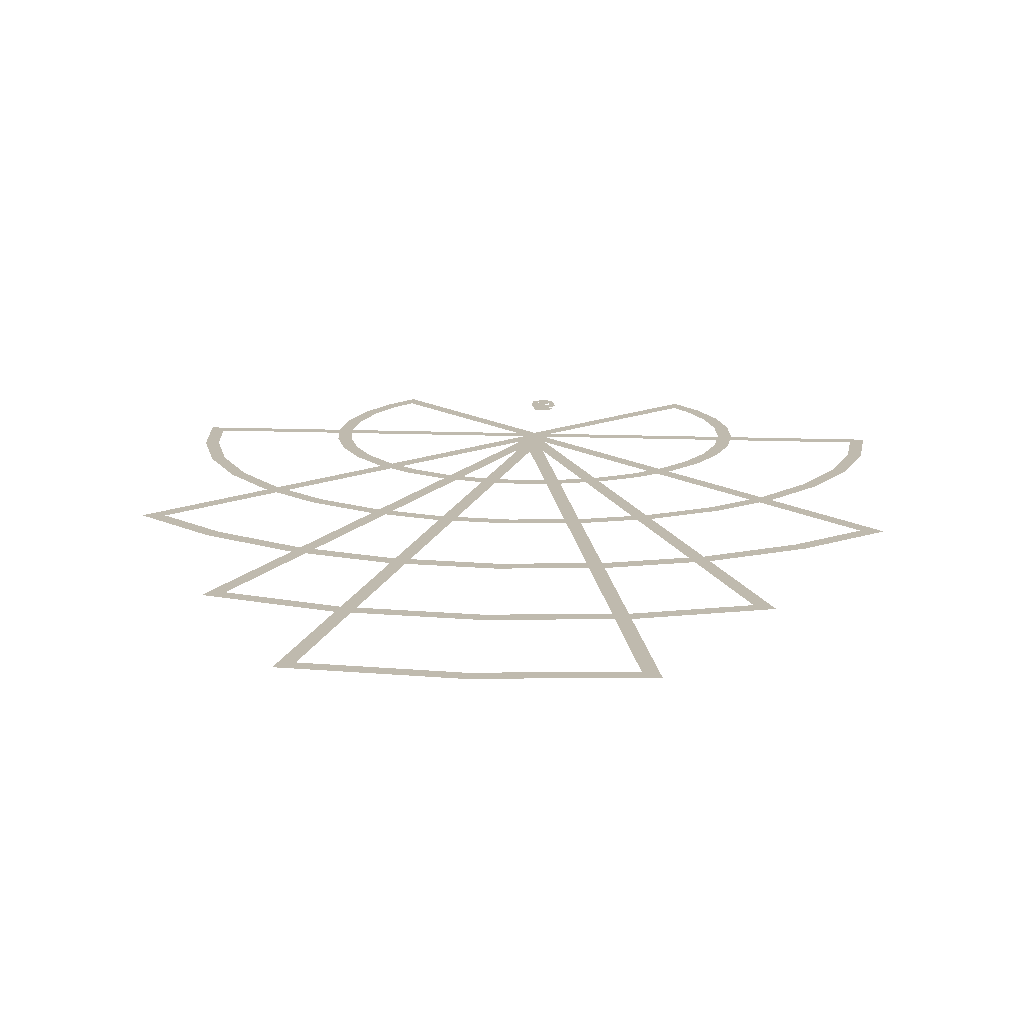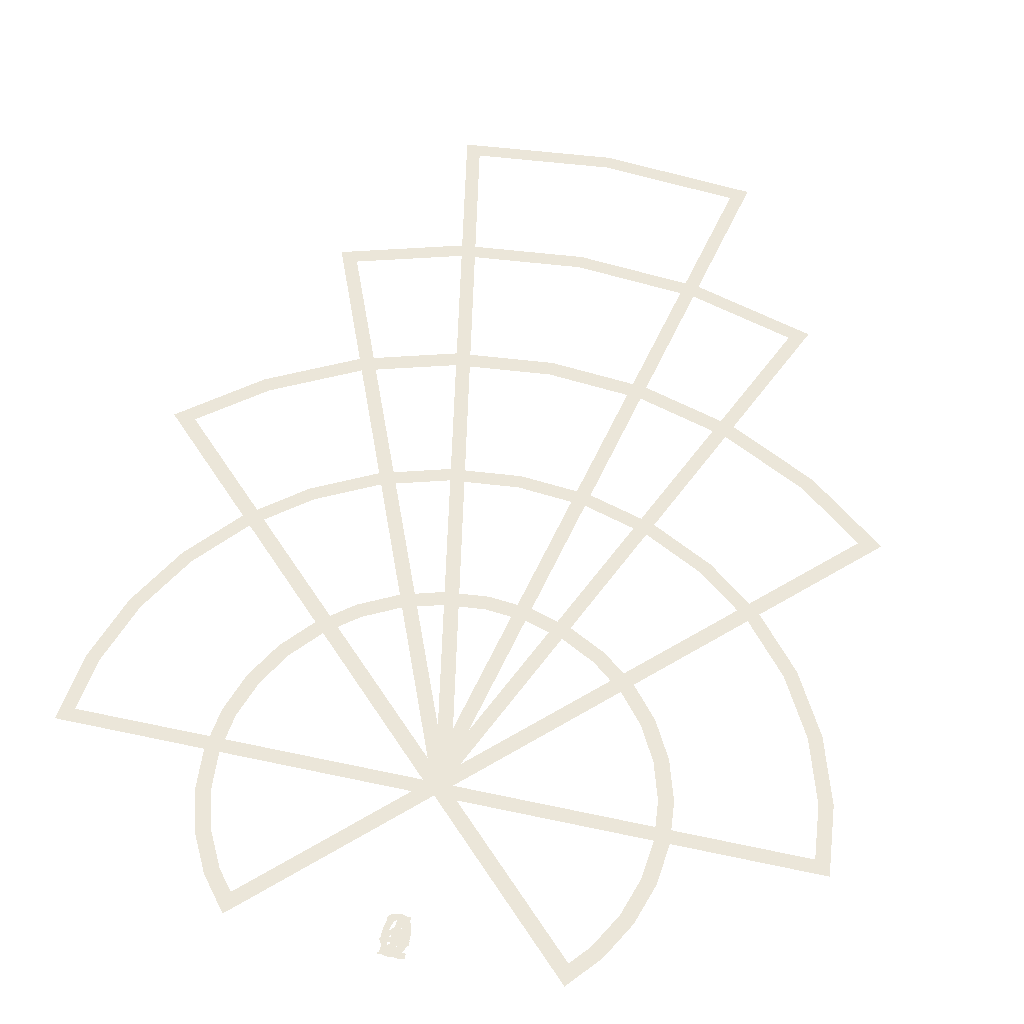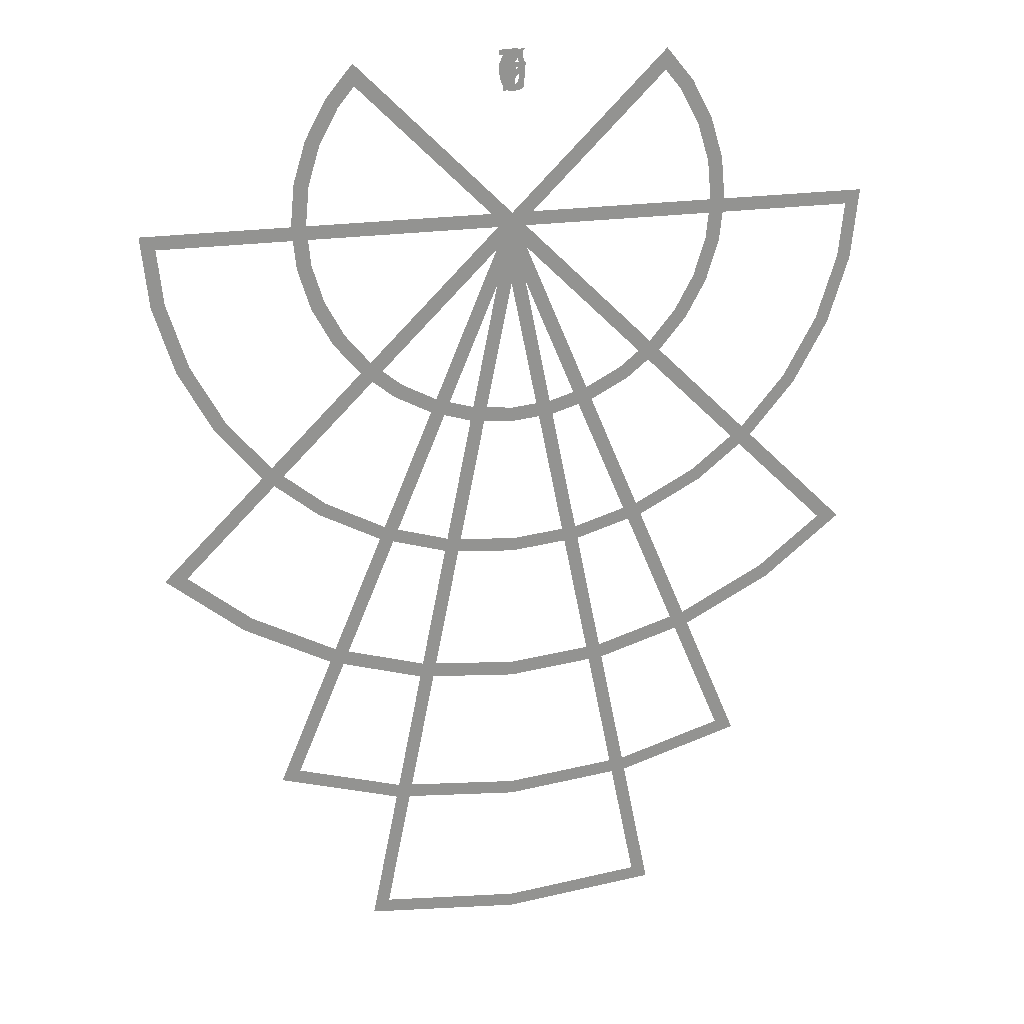
<metadata>
{"format":"obj","ext":"obj","renderer":"f3d","projection":"perspective","resolution":1024,"background":"white","views":[{"elev":15.8,"azim":-175.5,"up":"+Y"},{"elev":56.1,"azim":12.8,"up":"+Y"},{"elev":23.4,"azim":166.3,"up":"+Z"}]}
</metadata>
<code>
o 4-spear_Circle.010
v 0 0.02 0
v 1.073 0.02 -5.393
v 3.1e-05 0.02 -5.499
v -1.073 0.02 -5.393
v 3e-05 0.02 -5.399
v 0.9563 0.02 -5.305
v -0.9563 0.02 -5.305
v 3e-06 0.02 -0.4974
v 0.0592 0.02 0.8236
v 0.0424 0.02 0.8236
v -0.0956 0.02 0.9924
v -0.0956 0.02 1.01
v 0.02 0.02 1.01
v 0.02 0.02 1.1
v 0.0592 0.02 1.1
v 0.0592 0.02 1.01
v 0.0884 0.02 1.01
v 0.0884 0.02 0.9752
v 0.0592 0.02 0.9752
v 0.0192 0.02 0.8976
v 0.02 0.02 0.8976
v 0.02 0.02 0.9752
v -0.0432 0.02 0.9752
v 0.0864 0.03 1.063
v -0.018 0.03 1.063
v -0.003559 0.03 1.045
v 0.009393 0.03 1.029
v 0.0209 0.03 1.014
v 0.03101 0.03 1.001
v 0.03976 0.03 0.9876
v 0.0472 0.03 0.9753
v 0.05337 0.03 0.9636
v 0.05833 0.03 0.9524
v 0.0621 0.03 0.9414
v 0.06474 0.03 0.9306
v 0.06629 0.03 0.9198
v 0.0668 0.03 0.9088
v 0.0661 0.03 0.8965
v 0.06405 0.03 0.885
v 0.06072 0.03 0.8742
v 0.05616 0.03 0.8643
v 0.05045 0.03 0.8553
v 0.04365 0.03 0.8473
v 0.03582 0.03 0.8403
v 0.02704 0.03 0.8345
v 0.01736 0.03 0.8298
v 0.006846 0.03 0.8264
v -0.004428 0.03 0.8243
v -0.0164 0.03 0.8236
v -0.02187 0.03 0.8238
v -0.02728 0.03 0.8243
v -0.03265 0.03 0.8252
v -0.03798 0.03 0.8264
v -0.0433 0.03 0.828
v -0.0486 0.03 0.83
v -0.0539 0.03 0.8323
v -0.05921 0.03 0.835
v -0.06455 0.03 0.8381
v -0.06992 0.03 0.8416
v -0.07533 0.03 0.8454
v -0.0808 0.03 0.8496
v -0.0808 0.03 0.8988
v -0.07534 0.03 0.8922
v -0.06996 0.03 0.8864
v -0.06465 0.03 0.8812
v -0.05941 0.03 0.8768
v -0.05423 0.03 0.873
v -0.0491 0.03 0.8699
v -0.04402 0.03 0.8673
v -0.03899 0.03 0.8653
v -0.034 0.03 0.8638
v -0.02904 0.03 0.8628
v -0.02411 0.03 0.8622
v -0.0192 0.03 0.862
v -0.01265 0.03 0.8624
v -0.006428 0.03 0.8637
v -0.000581 0.03 0.8658
v 0.004844 0.03 0.8686
v 0.009803 0.03 0.8721
v 0.01425 0.03 0.8763
v 0.01814 0.03 0.8812
v 0.02142 0.03 0.8866
v 0.02406 0.03 0.8925
v 0.02599 0.03 0.899
v 0.02719 0.03 0.9059
v 0.0276 0.03 0.9132
v 0.02747 0.03 0.9187
v 0.02707 0.03 0.9239
v 0.0264 0.03 0.9288
v 0.02547 0.03 0.9336
v 0.02427 0.03 0.9382
v 0.0228 0.03 0.9427
v 0.02107 0.03 0.9472
v 0.01907 0.03 0.9517
v 0.0168 0.03 0.9564
v 0.01427 0.03 0.9612
v 0.01147 0.03 0.9663
v 0.0084 0.03 0.9716
v 0.002234 0.03 0.9817
v -0.004594 0.03 0.9921
v -0.01198 0.03 1.003
v -0.01982 0.03 1.014
v -0.02801 0.03 1.025
v -0.03645 0.03 1.036
v -0.04503 0.03 1.047
v -0.05364 0.03 1.057
v -0.06219 0.03 1.068
v -0.07057 0.03 1.078
v -0.07868 0.03 1.088
v -0.0864 0.03 1.097
v -0.0864 0.03 1.1
v 0.0864 0.03 1.1
v 2.473 0.03 -2.473
v 1.943 0.03 -2.908
v 1.339 0.03 -3.232
v 0.6824 0.03 -3.431
v 0 0.03 -3.498
v -0.6824 0.03 -3.431
v -1.339 0.03 -3.232
v -1.943 0.03 -2.908
v -2.473 0.03 -2.473
v 0 0.03 0
v 1.886 0.03 -2.822
v 2.319 0.03 -2.466
v 1.299 0.03 -3.135
v 0.6621 0.03 -3.329
v 0 0.03 -3.394
v -0.6621 0.03 -3.329
v -1.299 0.03 -3.135
v -1.886 0.03 -2.822
v -2.319 0.03 -2.466
v 0 0.03 -0.1466
v 0.02 0.035 0.8272
v -0.0192 0.035 0.8272
v -0.0192 0.035 1.1
v 0.02 0.035 1.1
v 0 0.035 -2.496
v -0.4869 0.035 -2.448
v -0.955 0.035 -2.306
v -1.386 0.035 -2.075
v -1.765 0.035 -1.765
v -2.075 0.035 -1.386
v -2.306 0.035 -0.955
v -2.448 0.035 -0.4869
v -2.496 0.035 -0
v 0 0.035 0
v 2.496 0.035 -2e-06
v 2.448 0.035 -0.4869
v 2.306 0.035 -0.955
v 2.075 0.035 -1.386
v 1.765 0.035 -1.765
v 1.386 0.035 -2.075
v 0.955 0.035 -2.306
v 0.4869 0.035 -2.448
v -0.4684 0.035 -2.355
v 0 0.035 -2.401
v -0.9188 0.035 -2.218
v -1.334 0.035 -1.996
v -1.698 0.035 -1.698
v -1.996 0.035 -1.334
v -2.218 0.035 -0.9188
v -2.355 0.035 -0.4684
v -2.392 0.035 -0.09429
v 2.355 0.035 -0.4684
v 2.392 0.035 -0.09429
v 2.218 0.035 -0.9188
v 1.996 0.035 -1.334
v 1.698 0.035 -1.698
v 1.334 0.035 -1.996
v 0.9188 0.035 -2.218
v 0.4684 0.035 -2.355
v -0 0.035 -0.09429
v 0 0.025 0
v 1.722 0.025 -4.157
v 0.8777 0.025 -4.413
v -1.5e-05 0.025 -4.499
v -0.8778 0.025 -4.413
v -1.722 0.025 -4.157
v 0.8585 0.025 -4.316
v 1.59 0.025 -4.094
v -1.5e-05 0.025 -4.401
v -0.8585 0.025 -4.316
v -1.59 0.025 -4.094
v -1e-06 0.025 -0.2564
v -0.0676 0.025 0.8724
v -0.06302 0.025 0.8704
v -0.05866 0.025 0.8686
v -0.0545 0.025 0.867
v -0.0505 0.025 0.8657
v -0.04665 0.025 0.8645
v -0.0429 0.025 0.8635
v -0.03924 0.025 0.8626
v -0.03563 0.025 0.8619
v -0.03205 0.025 0.8614
v -0.02847 0.025 0.8611
v -0.02486 0.025 0.8609
v -0.0212 0.025 0.8608
v -0.01422 0.025 0.8611
v -0.007704 0.025 0.8621
v -0.001675 0.025 0.8636
v 0.003837 0.025 0.8658
v 0.008805 0.025 0.8685
v 0.0132 0.025 0.8718
v 0.01699 0.025 0.8755
v 0.02016 0.025 0.8798
v 0.02268 0.025 0.8846
v 0.0245 0.025 0.8898
v 0.02562 0.025 0.8955
v 0.026 0.025 0.9016
v 0.02562 0.025 0.9076
v 0.0245 0.025 0.9131
v 0.02262 0.025 0.9183
v 0.02 0.025 0.9229
v 0.01663 0.025 0.927
v 0.0125 0.025 0.9307
v 0.007625 0.025 0.9338
v 0.002 0.025 0.9364
v -0.004375 0.025 0.9385
v -0.0115 0.025 0.94
v -0.01937 0.025 0.9409
v -0.028 0.025 0.9412
v -0.028 0.025 0.9772
v -0.0187 0.025 0.9772
v -0.0102 0.025 0.978
v -0.002506 0.025 0.9797
v 0.004385 0.025 0.9822
v 0.01047 0.025 0.9854
v 0.01575 0.025 0.9892
v 0.02022 0.025 0.9936
v 0.02388 0.025 0.9986
v 0.02673 0.025 1.004
v 0.02877 0.025 1.01
v 0.02999 0.025 1.016
v 0.0304 0.025 1.023
v 0.03005 0.025 1.029
v 0.029 0.025 1.035
v 0.02729 0.025 1.041
v 0.02495 0.025 1.046
v 0.02199 0.025 1.05
v 0.01845 0.025 1.054
v 0.01435 0.025 1.058
v 0.009719 0.025 1.061
v 0.004581 0.025 1.063
v -0.001035 0.025 1.065
v -0.007104 0.025 1.066
v -0.0136 0.025 1.066
v -0.0186 0.025 1.066
v -0.0236 0.025 1.066
v -0.02861 0.025 1.065
v -0.03363 0.025 1.064
v -0.03866 0.025 1.063
v -0.0437 0.025 1.061
v -0.04876 0.025 1.059
v -0.05384 0.025 1.057
v -0.05894 0.025 1.055
v -0.06406 0.025 1.052
v -0.06922 0.025 1.049
v -0.0744 0.025 1.046
v -0.0744 0.025 1.088
v -0.0695 0.025 1.09
v -0.0646 0.025 1.093
v -0.05971 0.025 1.095
v -0.05483 0.025 1.096
v -0.04996 0.025 1.098
v -0.0451 0.025 1.1
v -0.04026 0.025 1.101
v -0.03544 0.025 1.102
v -0.03064 0.025 1.103
v -0.02586 0.025 1.103
v -0.02112 0.025 1.103
v -0.0164 0.025 1.104
v -0.00412 0.025 1.103
v 0.00747 0.025 1.101
v 0.0183 0.025 1.098
v 0.0283 0.025 1.093
v 0.03739 0.025 1.087
v 0.0455 0.025 1.081
v 0.05256 0.025 1.073
v 0.0585 0.025 1.064
v 0.06325 0.025 1.054
v 0.06673 0.025 1.044
v 0.06887 0.025 1.033
v 0.0696 0.025 1.021
v 0.06935 0.025 1.014
v 0.06858 0.025 1.007
v 0.0673 0.025 1
v 0.06548 0.025 0.9934
v 0.06312 0.025 0.9871
v 0.0602 0.025 0.981
v 0.05672 0.025 0.9754
v 0.05265 0.025 0.9703
v 0.048 0.025 0.9657
v 0.04275 0.025 0.9618
v 0.03689 0.025 0.9585
v 0.0304 0.025 0.956
v 0.03629 0.025 0.9525
v 0.04159 0.025 0.9489
v 0.0463 0.025 0.945
v 0.05044 0.025 0.9408
v 0.05404 0.025 0.9364
v 0.0571 0.025 0.9317
v 0.05964 0.025 0.9266
v 0.06169 0.025 0.9212
v 0.06325 0.025 0.9153
v 0.06434 0.025 0.9089
v 0.06499 0.025 0.9021
v 0.0652 0.025 0.8948
v 0.06455 0.025 0.8843
v 0.06263 0.025 0.8745
v 0.0595 0.025 0.8655
v 0.0552 0.025 0.8571
v 0.04978 0.025 0.8496
v 0.0433 0.025 0.843
v 0.0358 0.025 0.8373
v 0.02733 0.025 0.8325
v 0.01795 0.025 0.8286
v 0.0077 0.025 0.8259
v -0.003367 0.025 0.8242
v -0.0152 0.025 0.8236
v -0.0202 0.025 0.8237
v -0.02503 0.025 0.8239
v -0.02969 0.025 0.8243
v -0.03421 0.025 0.8248
v -0.03861 0.025 0.8255
v -0.0429 0.025 0.8264
v -0.04711 0.025 0.8274
v -0.05126 0.025 0.8286
v -0.05536 0.025 0.83
v -0.05944 0.025 0.8316
v -0.06351 0.025 0.8333
v -0.0676 0.025 0.8352
v -1.061 0.04 -1.061
v -1.247 0.04 -0.8334
v -1.386 0.04 -0.574
v -1.471 0.04 -0.2926
v -1.5 0.04 0
v -1.471 0.04 0.2926
v -1.386 0.04 0.574
v -1.247 0.04 0.8334
v -1.061 0.04 1.061
v 0 0.04 0
v 1.061 0.04 1.061
v 1.247 0.04 0.8334
v 1.386 0.04 0.574
v 1.471 0.04 0.2926
v 1.5 0.04 -1e-06
v 1.471 0.04 -0.2926
v 1.386 0.04 -0.574
v 1.247 0.04 -0.8334
v 1.061 0.04 -1.061
v 0.8334 0.04 -1.247
v 0.574 0.04 -1.386
v 0.2926 0.04 -1.471
v -2e-06 0.04 -1.5
v -0.2926 0.04 -1.471
v -0.574 0.04 -1.386
v -0.8334 0.04 -1.247
v -1.164 0.04 -0.7776
v -0.9897 0.04 -0.9897
v -1.293 0.04 -0.5356
v -1.373 0.04 -0.2731
v -1.4 0.04 0
v -1.373 0.04 0.2731
v -1.293 0.04 0.5356
v -1.164 0.04 0.7776
v -1.053 0.04 0.9121
v 1.164 0.04 0.7776
v 1.053 0.04 0.9121
v 1.293 0.04 0.5356
v 1.373 0.04 0.2731
v 1.4 0.04 -1e-06
v 1.373 0.04 -0.2731
v 1.293 0.04 -0.5356
v 1.164 0.04 -0.7776
v 0.9897 0.04 -0.9897
v 0.7776 0.04 -1.164
v 0.5356 0.04 -1.293
v 0.2731 0.04 -1.373
v -2e-06 0.04 -1.4
v -0.2731 0.04 -1.373
v -0.5356 0.04 -1.293
v -0.7776 0.04 -1.164
v -0 0.04 -0.1412
v 0.088 0.04 0.9636
v 0.08728 0.04 0.9432
v 0.08515 0.04 0.9241
v 0.08167 0.04 0.9063
v 0.07692 0.04 0.89
v 0.07094 0.04 0.8752
v 0.0638 0.04 0.8621
v 0.05556 0.04 0.8507
v 0.04628 0.04 0.8412
v 0.03603 0.04 0.8337
v 0.02485 0.04 0.8281
v 0.01282 0.04 0.8247
v -0 0.04 0.8236
v -0.01282 0.04 0.8247
v -0.02485 0.04 0.8281
v -0.03603 0.04 0.8337
v -0.04628 0.04 0.8412
v -0.05556 0.04 0.8507
v -0.0638 0.04 0.8621
v -0.07094 0.04 0.8752
v -0.07692 0.04 0.89
v -0.08167 0.04 0.9063
v -0.08515 0.04 0.9241
v -0.08728 0.04 0.9432
v -0.088 0.04 0.9636
v -0.08728 0.04 0.984
v -0.08515 0.04 1.003
v -0.08167 0.04 1.021
v -0.07692 0.04 1.037
v -0.07094 0.04 1.052
v -0.0638 0.04 1.065
v -0.05556 0.04 1.076
v -0.04628 0.04 1.086
v -0.03603 0.04 1.094
v -0.02485 0.04 1.099
v -0.01282 0.04 1.102
v -0 0.04 1.104
v 0.01282 0.04 1.102
v 0.02485 0.04 1.099
v 0.03603 0.04 1.094
v 0.04628 0.04 1.086
v 0.05556 0.04 1.076
v 0.0638 0.04 1.065
v 0.07094 0.04 1.052
v 0.07692 0.04 1.037
v 0.08167 0.04 1.021
v 0.08515 0.04 1.003
v 0.08728 0.04 0.984
v 0.0488 0.04 0.9636
v 0.04842 0.04 0.9791
v 0.0473 0.04 0.9934
v 0.04545 0.04 1.007
v 0.0429 0.04 1.019
v 0.03968 0.04 1.029
v 0.0358 0.04 1.039
v 0.03129 0.04 1.047
v 0.02616 0.04 1.054
v 0.02045 0.04 1.059
v 0.01417 0.04 1.063
v 0.007346 0.04 1.066
v -0 0.04 1.066
v -0.007346 0.04 1.066
v -0.01417 0.04 1.063
v -0.02045 0.04 1.059
v -0.02616 0.04 1.054
v -0.03129 0.04 1.047
v -0.0358 0.04 1.039
v -0.03968 0.04 1.029
v -0.0429 0.04 1.019
v -0.04545 0.04 1.007
v -0.0473 0.04 0.9934
v -0.04842 0.04 0.9791
v -0.0488 0.04 0.9636
v -0.04842 0.04 0.9481
v -0.0473 0.04 0.9338
v -0.04545 0.04 0.9205
v -0.0429 0.04 0.9085
v -0.03968 0.04 0.8977
v -0.0358 0.04 0.8882
v -0.03129 0.04 0.88
v -0.02616 0.04 0.8732
v -0.02045 0.04 0.8679
v -0.01417 0.04 0.864
v -0.007346 0.04 0.8616
v -0 0.04 0.8608
v 0.007346 0.04 0.8616
v 0.01417 0.04 0.864
v 0.02045 0.04 0.8679
v 0.02616 0.04 0.8732
v 0.03129 0.04 0.88
v 0.0358 0.04 0.8882
v 0.03968 0.04 0.8977
v 0.0429 0.04 0.9085
v 0.04545 0.04 0.9205
v 0.0473 0.04 0.9338
v 0.04842 0.04 0.9481
f 5 6 2 3
f 7 5 3 4
f 6 8 1 2
f 8 7 4 1
f 11 9 10
f 11 20 9
f 20 21 9
f 21 19 9
f 11 23 20
f 22 19 21
f 11 22 23
f 11 19 22
f 11 18 19
f 11 17 18
f 12 17 11
f 13 17 12
f 14 16 13
f 16 17 13
f 14 15 16
f 50 48 49
f 51 48 50
f 52 48 51
f 52 47 48
f 53 47 52
f 53 46 47
f 54 46 53
f 55 46 54
f 55 45 46
f 56 45 55
f 57 45 56
f 57 44 45
f 58 44 57
f 59 44 58
f 59 43 44
f 60 43 59
f 61 43 60
f 61 42 43
f 62 63 61
f 63 64 61
f 64 65 61
f 65 66 61
f 66 67 61
f 67 68 61
f 68 69 61
f 69 70 61
f 70 71 61
f 71 72 61
f 72 73 61
f 73 42 61
f 73 74 42
f 74 41 42
f 75 41 74
f 76 41 75
f 77 41 76
f 77 40 41
f 78 40 77
f 79 40 78
f 80 40 79
f 80 39 40
f 81 39 80
f 82 39 81
f 82 38 39
f 83 38 82
f 84 38 83
f 84 37 38
f 85 37 84
f 86 37 85
f 86 36 37
f 87 36 86
f 88 36 87
f 88 35 36
f 89 35 88
f 90 35 89
f 90 34 35
f 91 34 90
f 92 34 91
f 92 33 34
f 93 33 92
f 94 33 93
f 95 33 94
f 95 32 33
f 96 32 95
f 97 32 96
f 97 31 32
f 98 31 97
f 99 31 98
f 99 30 31
f 100 30 99
f 100 29 30
f 101 29 100
f 101 28 29
f 102 28 101
f 103 28 102
f 103 27 28
f 104 27 103
f 104 26 27
f 105 26 104
f 105 25 26
f 106 25 105
f 107 25 106
f 107 24 25
f 107 112 24
f 108 112 107
f 109 112 108
f 110 112 109
f 111 112 110
f 123 124 113 114
f 125 123 114 115
f 126 125 115 116
f 127 126 116 117
f 128 127 117 118
f 129 128 118 119
f 130 129 119 120
f 131 130 120 121
f 124 132 122 113
f 132 131 121 122
f 135 133 134
f 135 136 133
f 155 156 137 138
f 157 155 138 139
f 158 157 139 140
f 159 158 140 141
f 160 159 141 142
f 161 160 142 143
f 162 161 143 144
f 163 162 144 145
f 164 165 147 148
f 166 164 148 149
f 167 166 149 150
f 168 167 150 151
f 169 168 151 152
f 170 169 152 153
f 171 170 153 154
f 156 171 154 137
f 172 163 145 146
f 165 172 146 147
f 179 180 174 175
f 181 179 175 176
f 182 181 176 177
f 183 182 177 178
f 180 184 173 174
f 184 183 178 173
f 320 318 319
f 321 318 320
f 322 318 321
f 322 317 318
f 323 317 322
f 324 317 323
f 325 317 324
f 325 316 317
f 326 316 325
f 327 316 326
f 328 316 327
f 328 315 316
f 329 315 328
f 330 315 329
f 330 314 315
f 331 314 330
f 185 186 331
f 186 187 331
f 187 188 331
f 188 189 331
f 189 314 331
f 189 190 314
f 190 191 314
f 191 313 314
f 191 192 313
f 192 193 313
f 193 312 313
f 193 194 312
f 194 195 312
f 195 196 312
f 196 311 312
f 196 197 311
f 197 198 311
f 198 310 311
f 199 310 198
f 200 310 199
f 201 310 200
f 201 309 310
f 202 309 201
f 203 309 202
f 204 309 203
f 204 308 309
f 205 308 204
f 206 308 205
f 206 307 308
f 207 307 206
f 208 307 207
f 208 306 307
f 209 306 208
f 210 306 209
f 210 305 306
f 211 305 210
f 211 304 305
f 212 304 211
f 212 303 304
f 213 303 212
f 213 302 303
f 214 302 213
f 214 301 302
f 215 301 214
f 216 301 215
f 216 300 301
f 217 300 216
f 217 299 300
f 218 299 217
f 219 299 218
f 220 299 219
f 220 298 299
f 221 298 220
f 222 298 221
f 222 297 298
f 222 296 297
f 222 295 296
f 222 294 295
f 222 293 294
f 222 292 293
f 222 291 292
f 222 290 291
f 222 223 290
f 223 289 290
f 224 289 223
f 225 289 224
f 226 289 225
f 226 288 289
f 227 288 226
f 228 288 227
f 228 287 288
f 229 287 228
f 229 286 287
f 230 286 229
f 231 286 230
f 231 285 286
f 232 285 231
f 232 284 285
f 233 284 232
f 233 283 284
f 234 283 233
f 234 282 283
f 235 282 234
f 236 282 235
f 236 281 282
f 237 281 236
f 238 281 237
f 238 280 281
f 259 257 258
f 239 280 238
f 259 256 257
f 240 280 239
f 259 255 256
f 240 279 280
f 241 279 240
f 259 254 255
f 259 253 254
f 242 279 241
f 259 252 253
f 243 279 242
f 259 251 252
f 259 250 251
f 244 279 243
f 244 278 279
f 259 249 250
f 245 278 244
f 259 248 249
f 259 247 248
f 246 278 245
f 259 246 247
f 259 278 246
f 259 277 278
f 259 276 277
f 259 275 276
f 260 275 259
f 261 275 260
f 262 275 261
f 262 274 275
f 263 274 262
f 264 274 263
f 264 273 274
f 265 273 264
f 266 273 265
f 267 273 266
f 267 272 273
f 268 272 267
f 269 272 268
f 269 271 272
f 270 271 269
f 358 359 332 333
f 360 358 333 334
f 361 360 334 335
f 362 361 335 336
f 363 362 336 337
f 364 363 337 338
f 365 364 338 339
f 366 365 339 340
f 367 368 342 343
f 369 367 343 344
f 370 369 344 345
f 371 370 345 346
f 372 371 346 347
f 373 372 347 348
f 374 373 348 349
f 375 374 349 350
f 376 375 350 351
f 377 376 351 352
f 378 377 352 353
f 379 378 353 354
f 380 379 354 355
f 381 380 355 356
f 382 381 356 357
f 359 382 357 332
f 383 366 340 341
f 368 383 341 342
f 397 395 396
f 397 394 395
f 398 394 397
f 398 393 394
f 399 393 398
f 399 392 393
f 400 392 399
f 400 391 392
f 401 391 400
f 401 390 391
f 402 468 401
f 468 390 401
f 402 467 468
f 469 390 468
f 470 390 469
f 402 466 467
f 470 389 390
f 403 466 402
f 471 389 470
f 403 465 466
f 472 389 471
f 403 464 465
f 473 389 472
f 403 463 464
f 473 388 389
f 404 463 403
f 474 388 473
f 404 462 463
f 475 388 474
f 404 461 462
f 475 387 388
f 405 461 404
f 476 387 475
f 405 460 461
f 476 386 387
f 406 460 405
f 477 386 476
f 406 459 460
f 478 386 477
f 406 458 459
f 478 385 386
f 407 458 406
f 479 385 478
f 407 457 458
f 479 384 385
f 408 457 407
f 432 384 479
f 408 456 457
f 409 456 408
f 409 455 456
f 433 384 432
f 433 431 384
f 434 431 433
f 409 454 455
f 434 430 431
f 410 454 409
f 410 453 454
f 435 430 434
f 435 429 430
f 411 453 410
f 411 452 453
f 436 429 435
f 411 451 452
f 437 429 436
f 437 428 429
f 412 451 411
f 412 450 451
f 438 428 437
f 438 427 428
f 413 450 412
f 413 449 450
f 439 427 438
f 413 448 449
f 440 427 439
f 440 426 427
f 414 448 413
f 414 447 448
f 441 426 440
f 442 426 441
f 414 446 447
f 443 426 442
f 414 445 446
f 443 425 426
f 415 445 414
f 444 425 443
f 415 444 445
f 415 425 444
f 415 424 425
f 416 424 415
f 416 423 424
f 417 423 416
f 417 422 423
f 418 422 417
f 418 421 422
f 419 421 418
f 419 420 421

</code>
